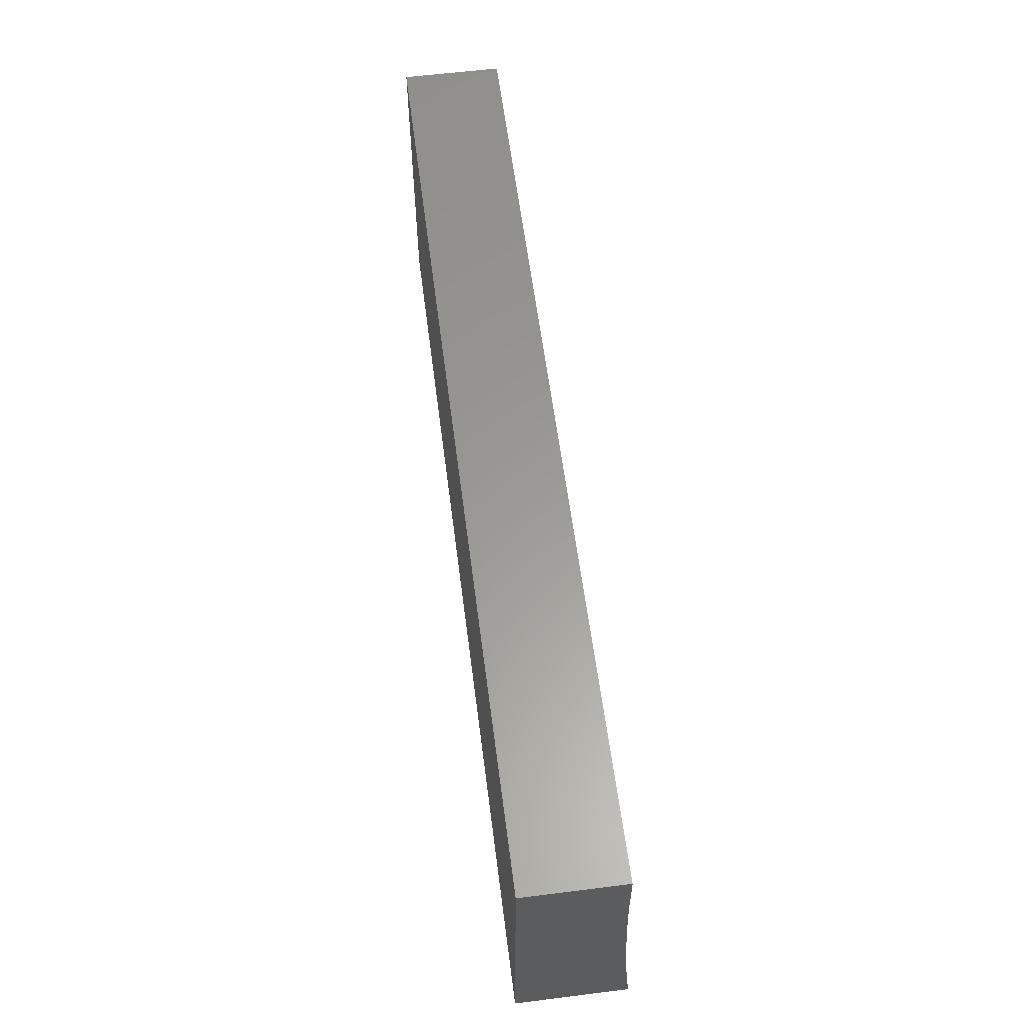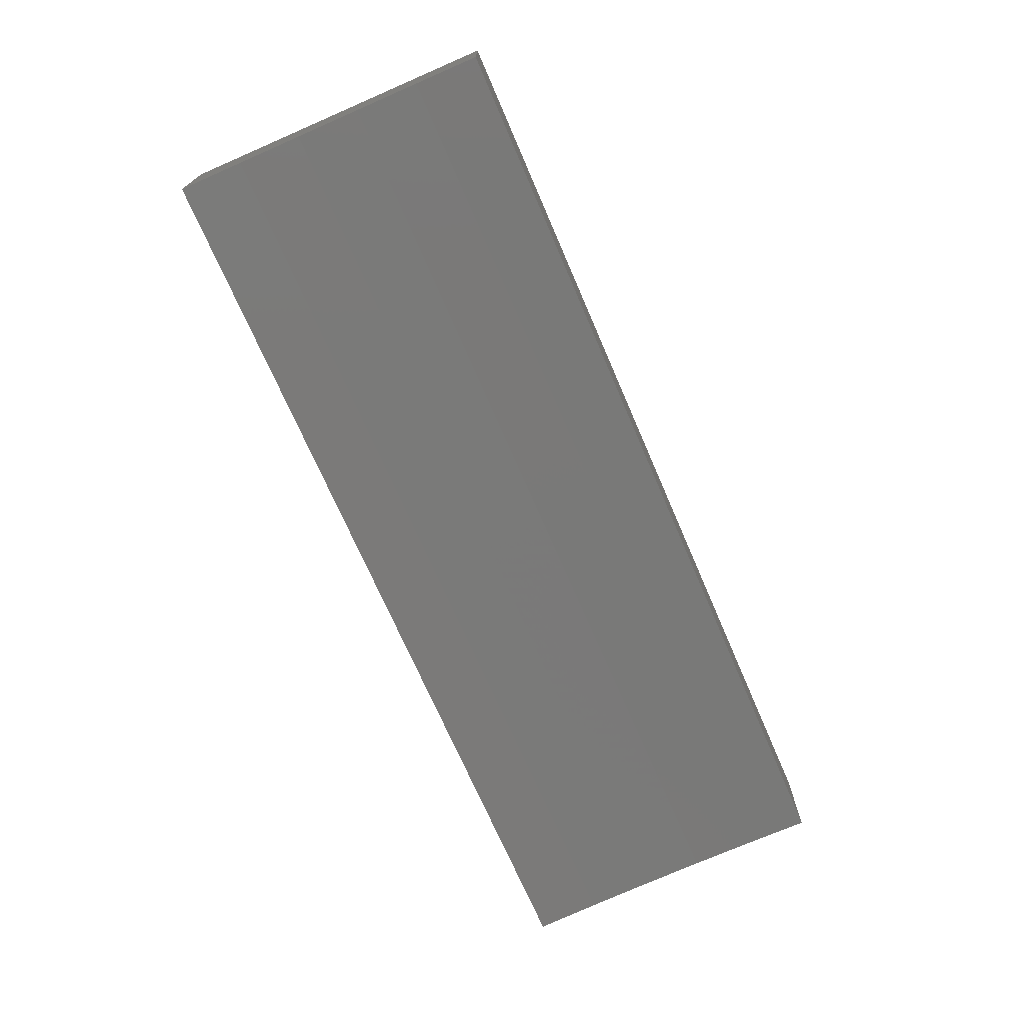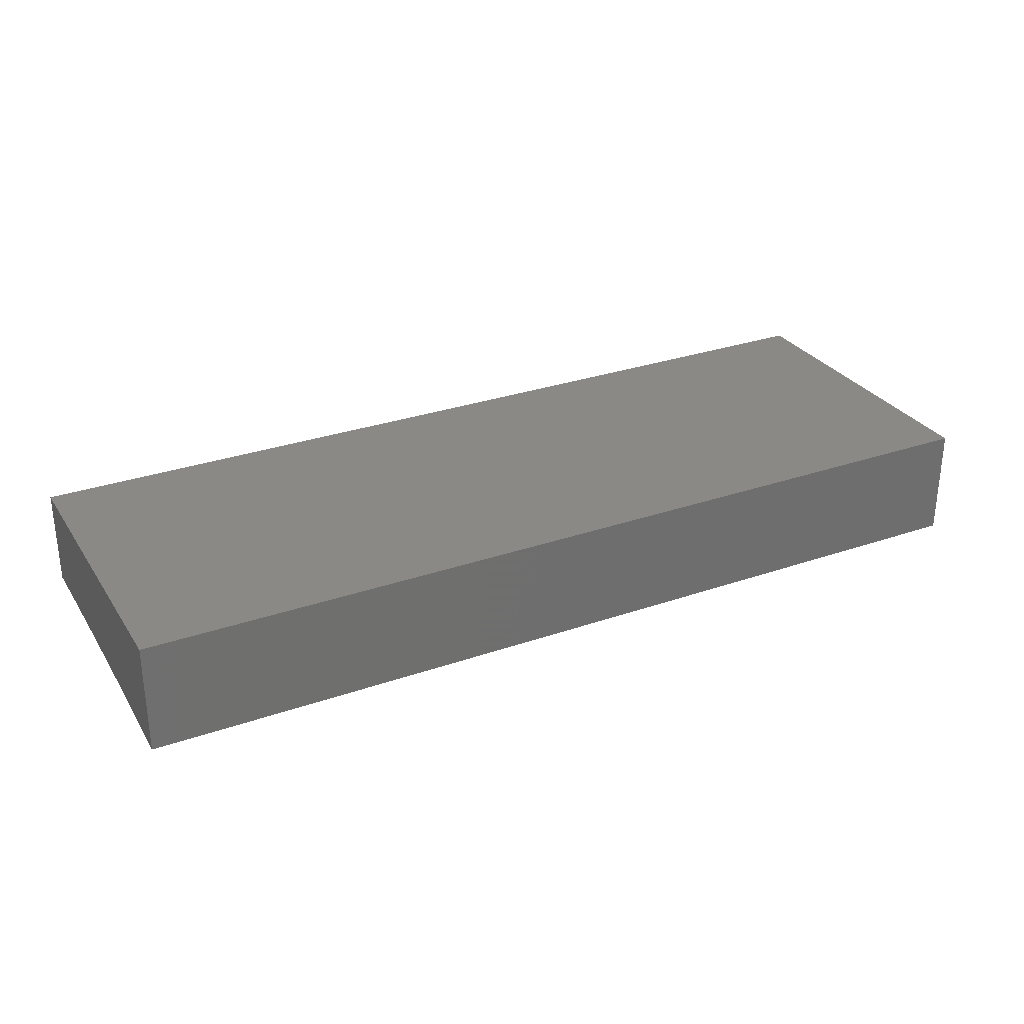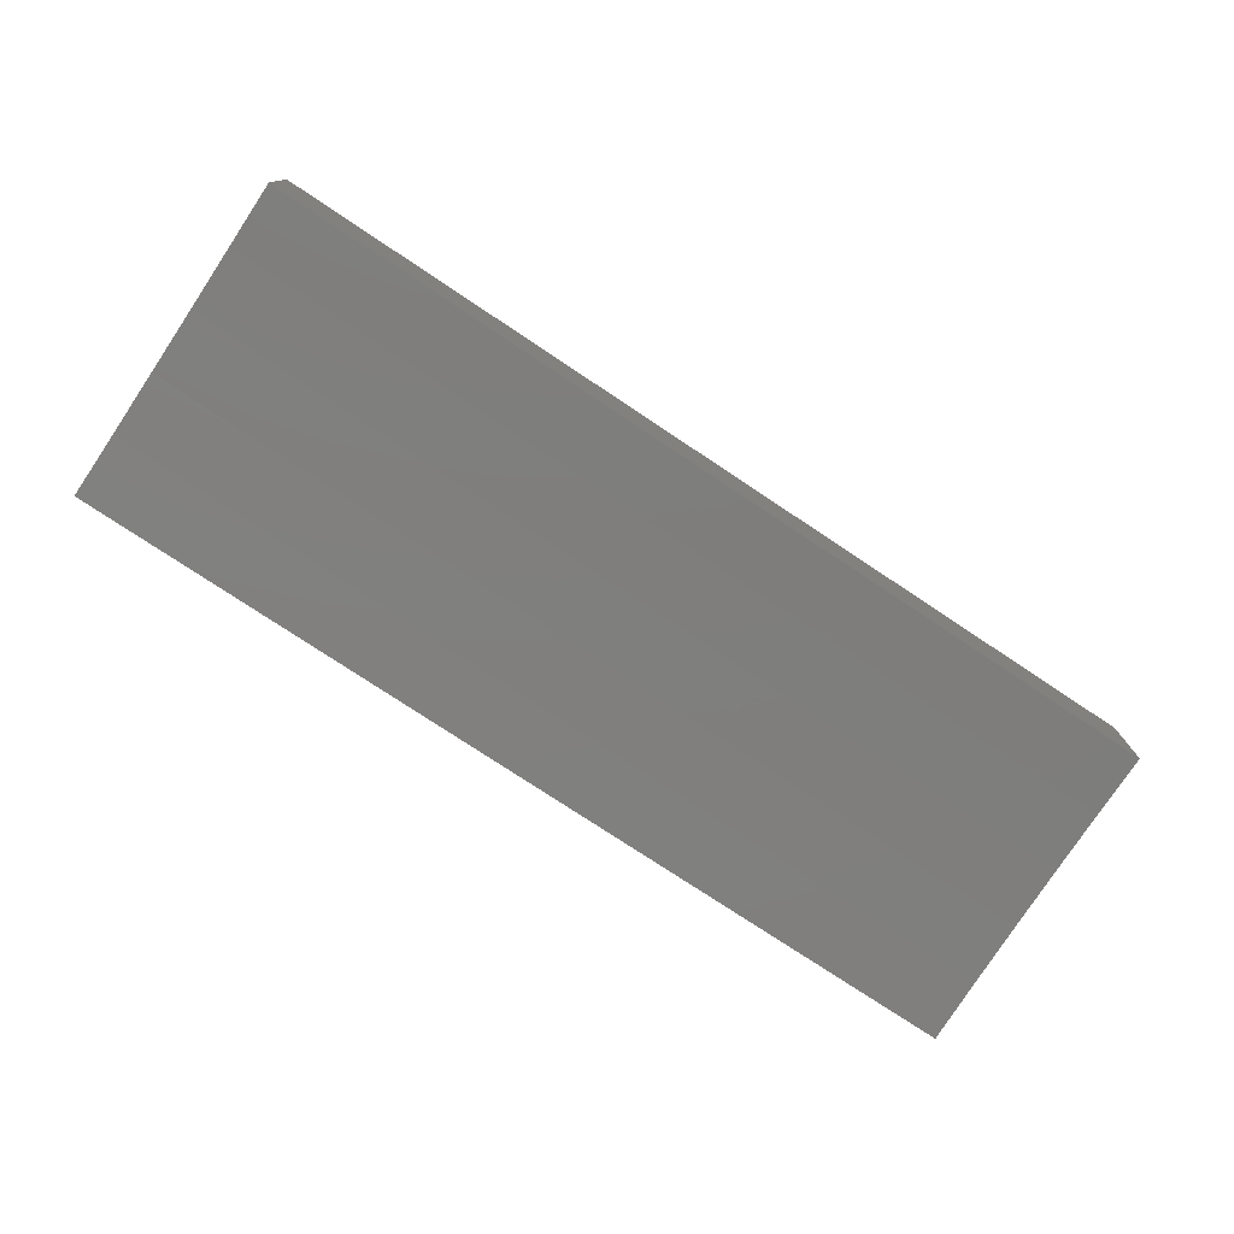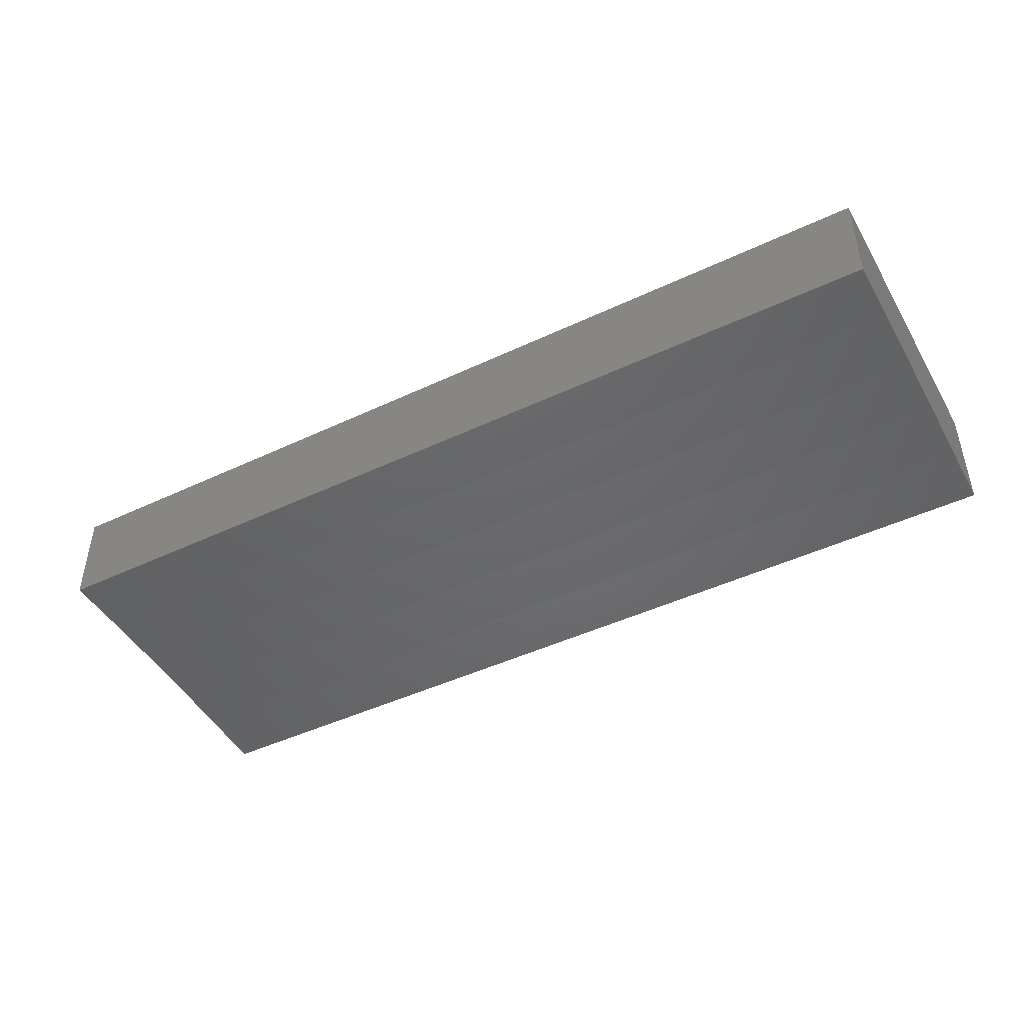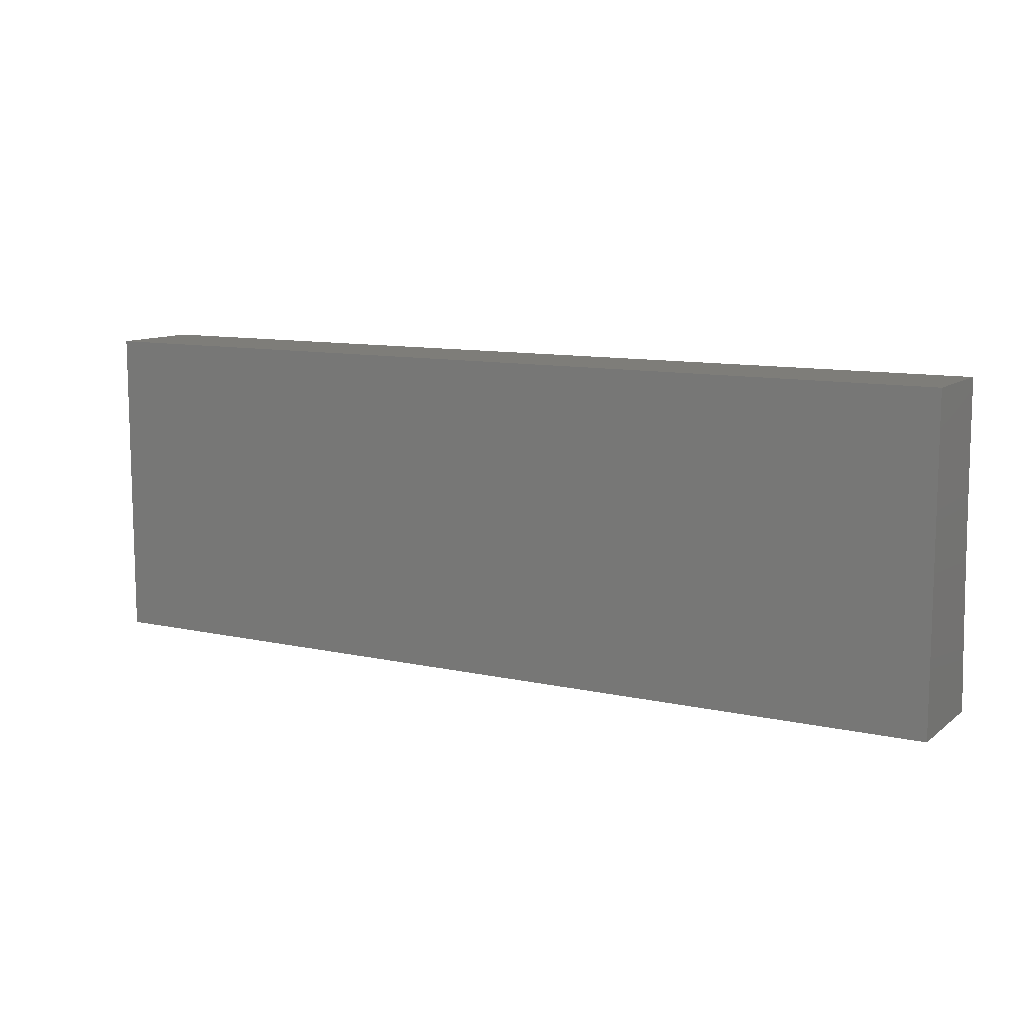
<metadata>
{"format":"stl","ext":"stl","renderer":"f3d","projection":"perspective","resolution":1024,"background":"white","views":[{"elev":59.8,"azim":82.7,"up":"+Y"},{"elev":-71.5,"azim":113.4,"up":"+Z"},{"elev":29.4,"azim":-27.2,"up":"+Z"},{"elev":-76.7,"azim":146.4,"up":"+Z"},{"elev":-45.1,"azim":-151.3,"up":"+Z"},{"elev":10.4,"azim":29.5,"up":"+Y"}]}
</metadata>
<code>
# stl→obj: 16 verts, 28 faces
v -100 156.2 3.929
v -100 156.2 10
v -150 156.2 3.929
v -150 156.2 10
v -150 159.7 4.195
v -150 163.2 4.402
v -150 166.6 4.55
v -150 173.6 10
v -150 170.1 4.639
v -150 173.6 4.668
v -100 173.6 10
v -100 159.7 4.195
v -100 163.2 4.402
v -100 166.6 4.55
v -100 170.1 4.639
v -100 173.6 4.668
f 1 2 3
f 3 2 4
f 3 4 5
f 5 4 6
f 6 4 7
f 7 4 8
f 7 8 9
f 9 8 10
f 4 2 8
f 8 2 11
f 1 12 2
f 2 12 13
f 2 13 14
f 2 14 11
f 11 14 15
f 11 15 16
f 1 3 12
f 12 3 5
f 12 5 13
f 13 5 6
f 13 6 14
f 14 6 7
f 14 7 15
f 15 7 9
f 15 9 16
f 16 9 10
f 10 8 16
f 16 8 11

</code>
